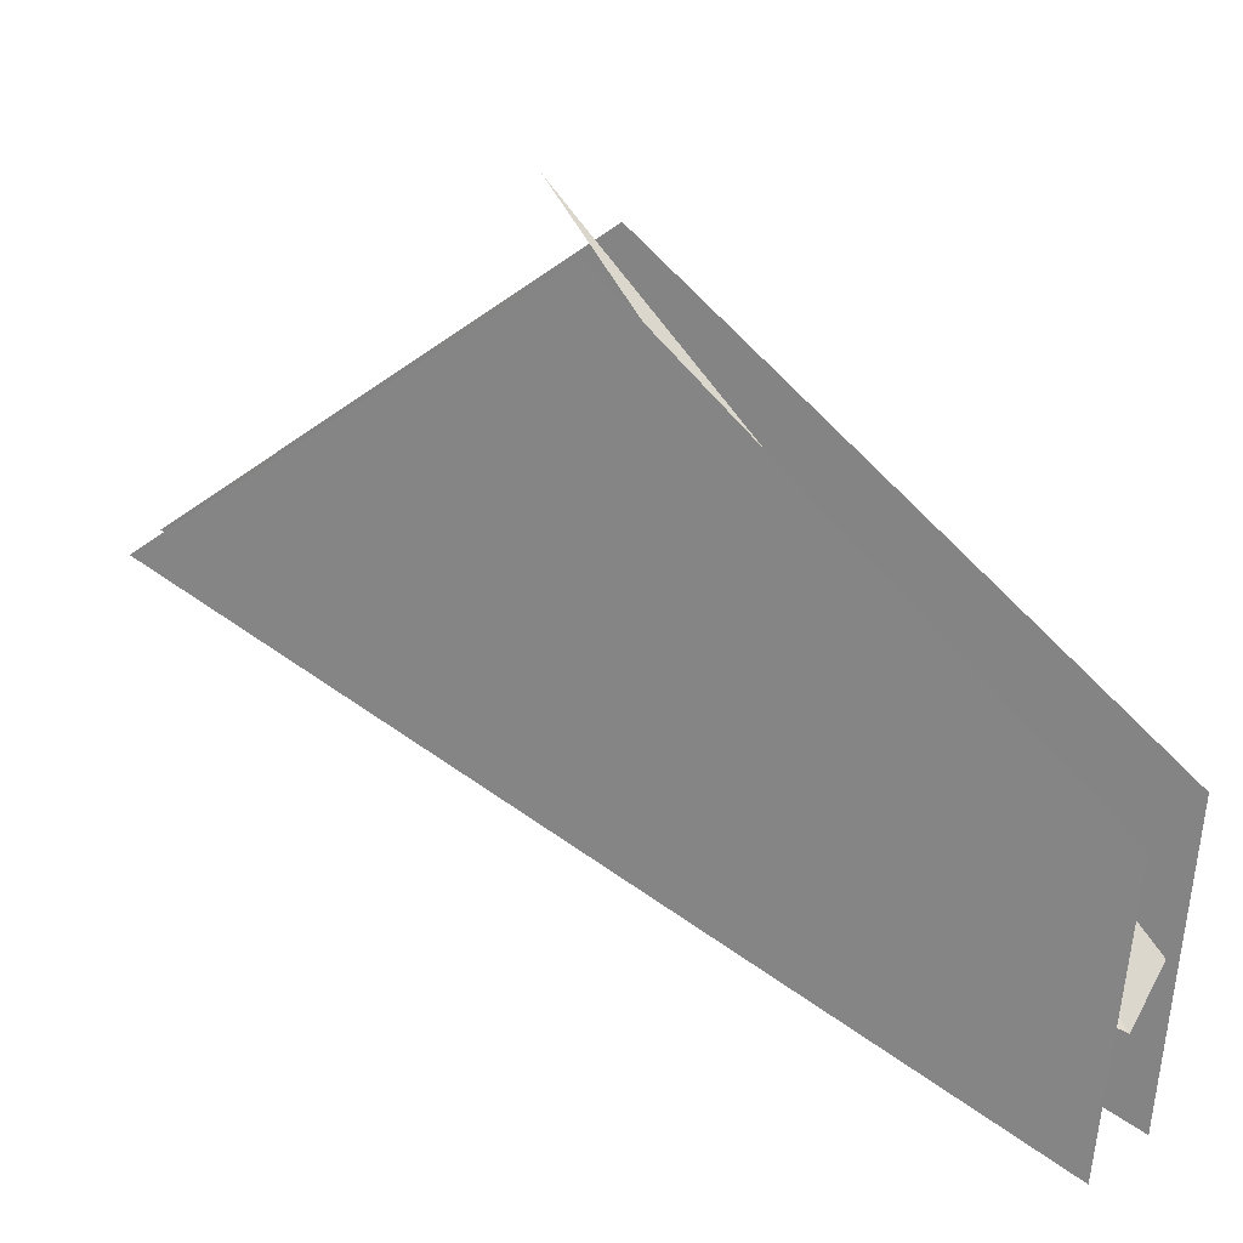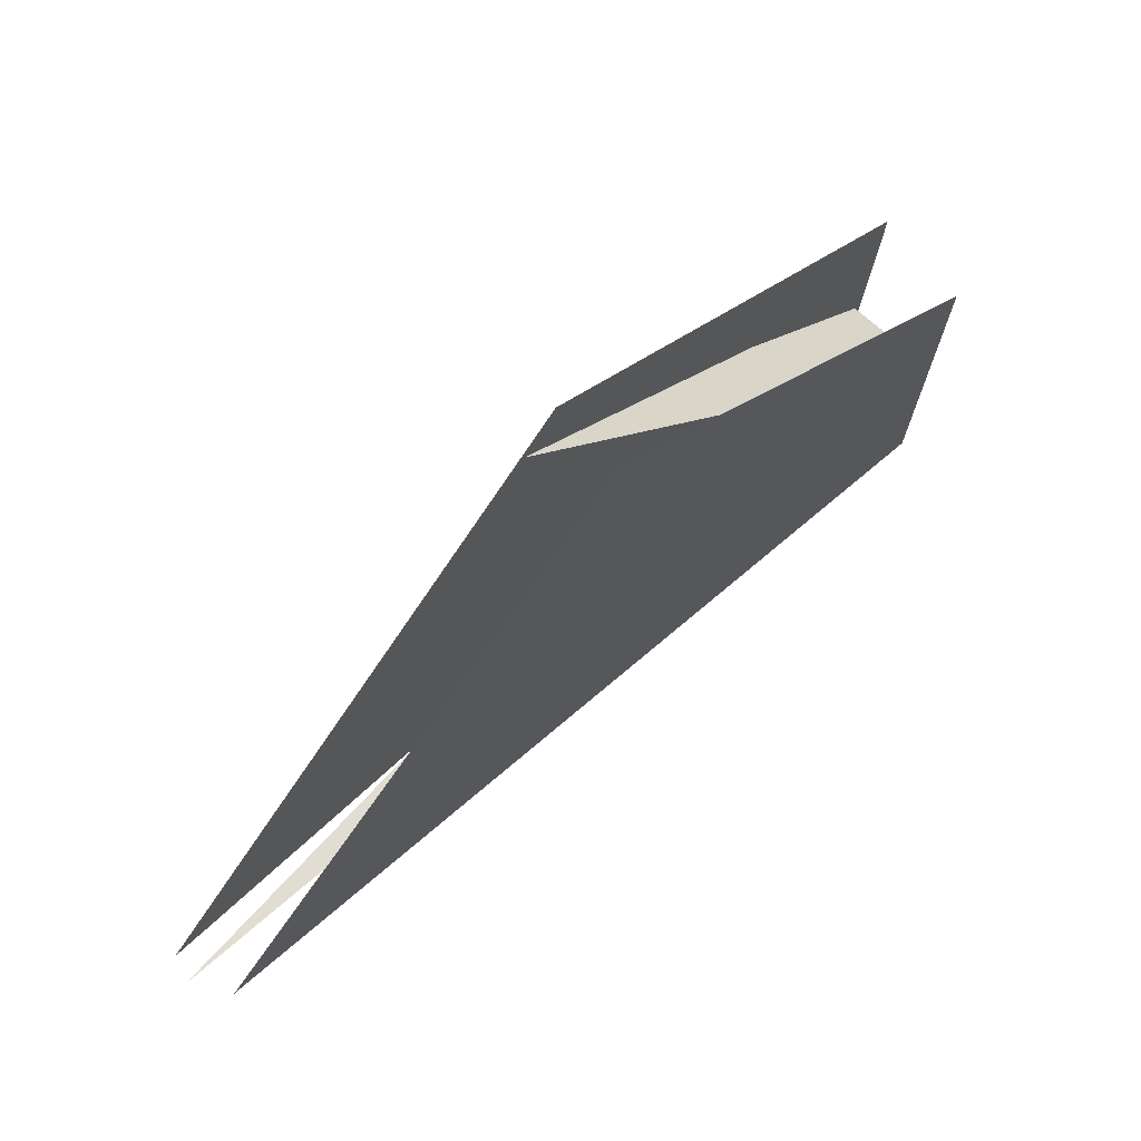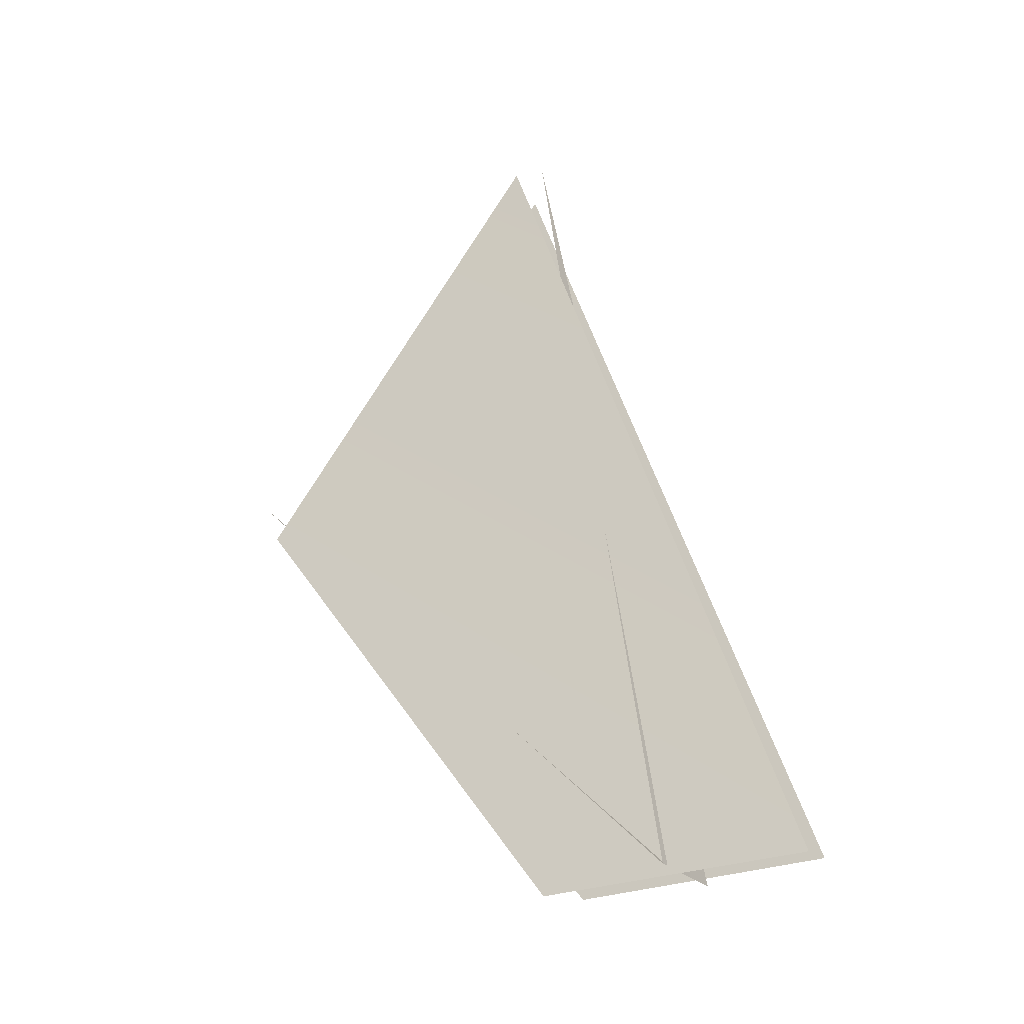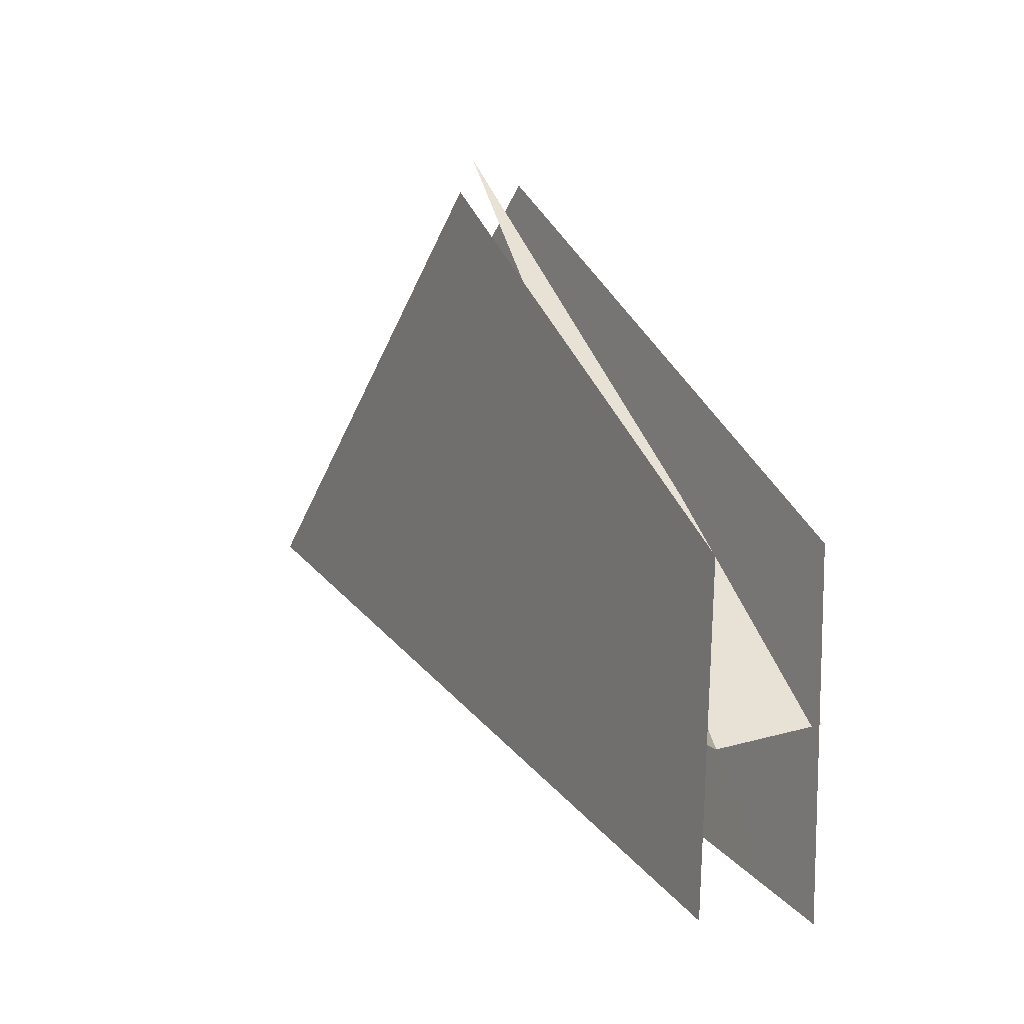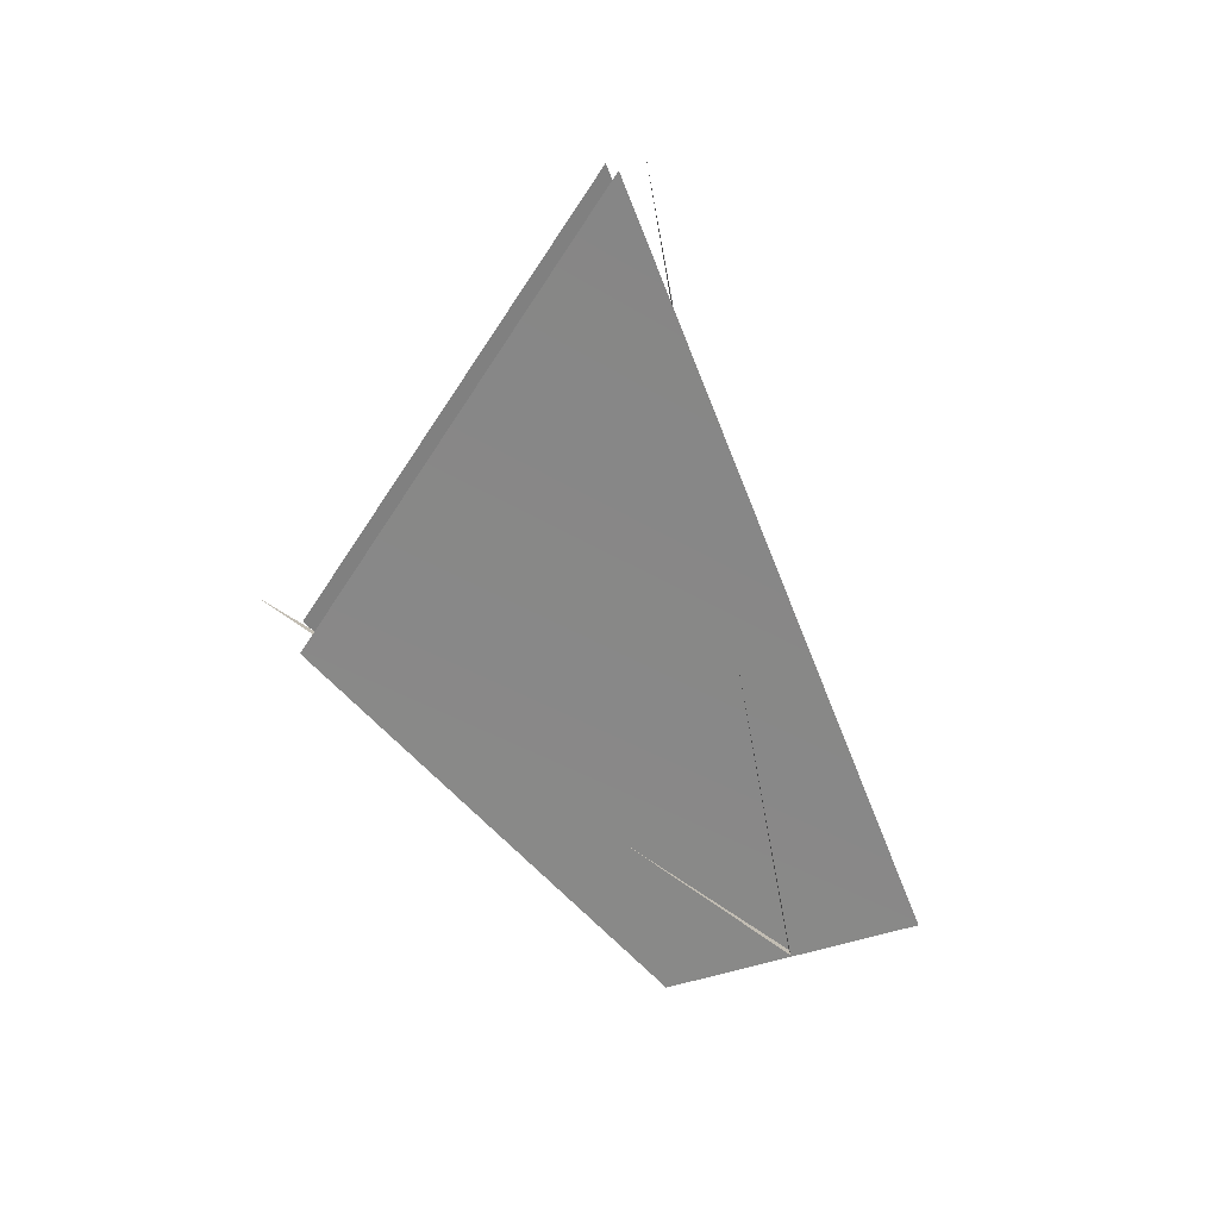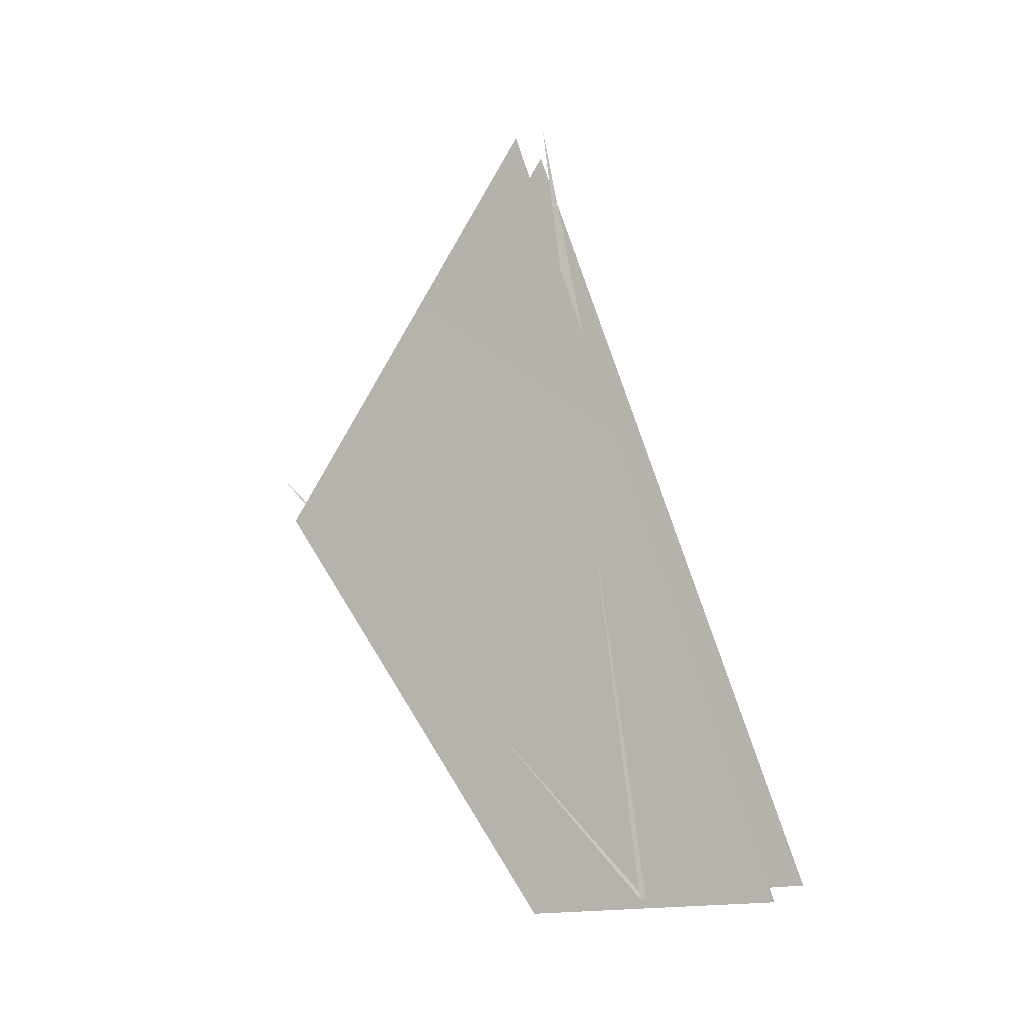
<metadata>
{"format":"obj","ext":"obj","renderer":"f3d","projection":"perspective","resolution":1024,"background":"white","views":[{"elev":21.3,"azim":-59.5,"up":"+Z"},{"elev":68.0,"azim":-136.6,"up":"+Z"},{"elev":-20.9,"azim":112.3,"up":"+Y"},{"elev":-4.1,"azim":-26.2,"up":"+Z"},{"elev":30.1,"azim":74.3,"up":"+Y"},{"elev":-6.4,"azim":120.3,"up":"+Y"}]}
</metadata>
<code>
g Cube_cell_072
v -0.05422 -0.3708 -0.2106
v -0.0173 0.1412 0.3473
v 0.04723 -0.3617 -0.1925
v -0.05422 -0.3708 -0.2106
v 0.04723 -0.3617 -0.1925
v -0.01614 0.5452 -0.03692
v 0.03976 -0.3586 -0.347
v 0.004823 0.08517 0.3132
v 0.03566 -0.3855 -0.05309
v -0.001704 0.5374 -0.007595
v -0.05712 0.08408 0.301
v -0.05712 -0.376 -0.06447
v -0.05712 -0.3485 -0.341
v -0.05712 0.5258 -0.01083
g Cube_cell_072_0
f 3 2 1
f 6 5 4
f 9 8 7
f 7 8 10
f 13 12 11
f 14 13 11

</code>
